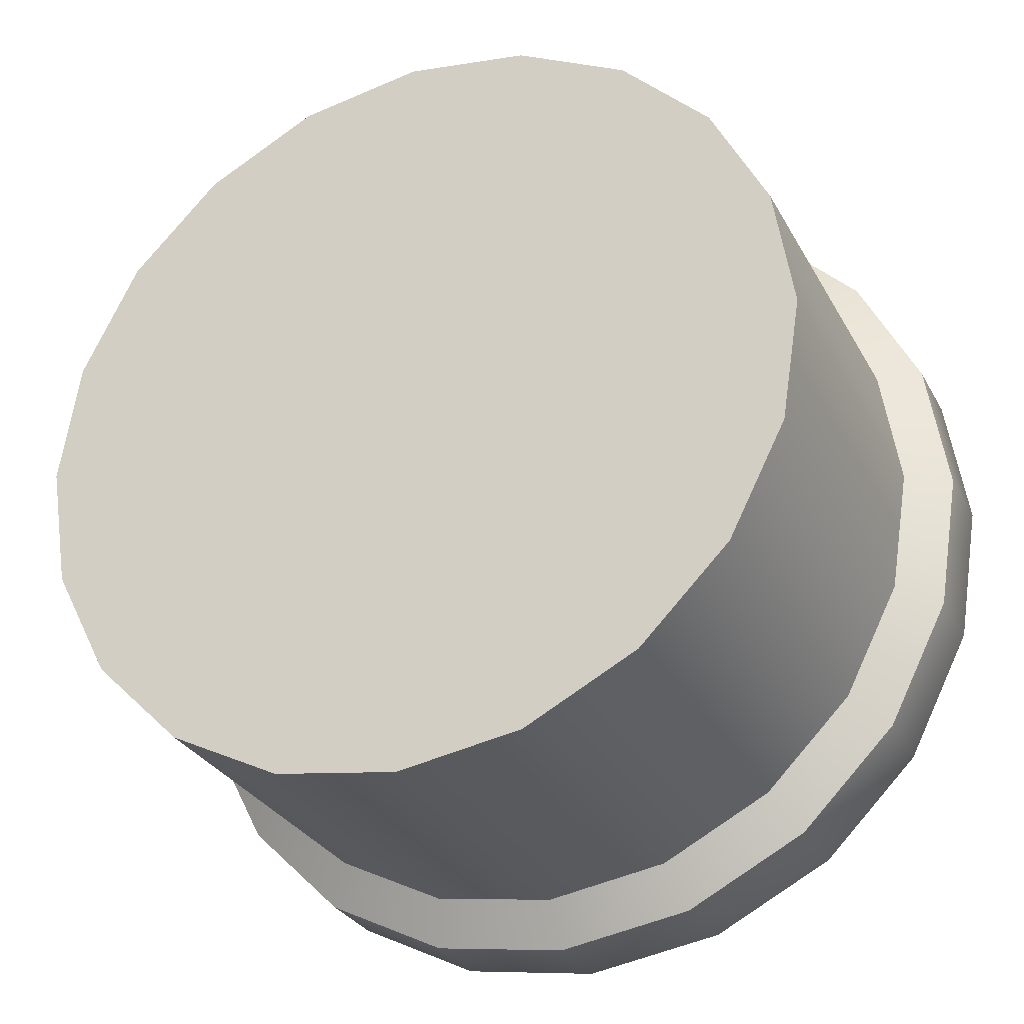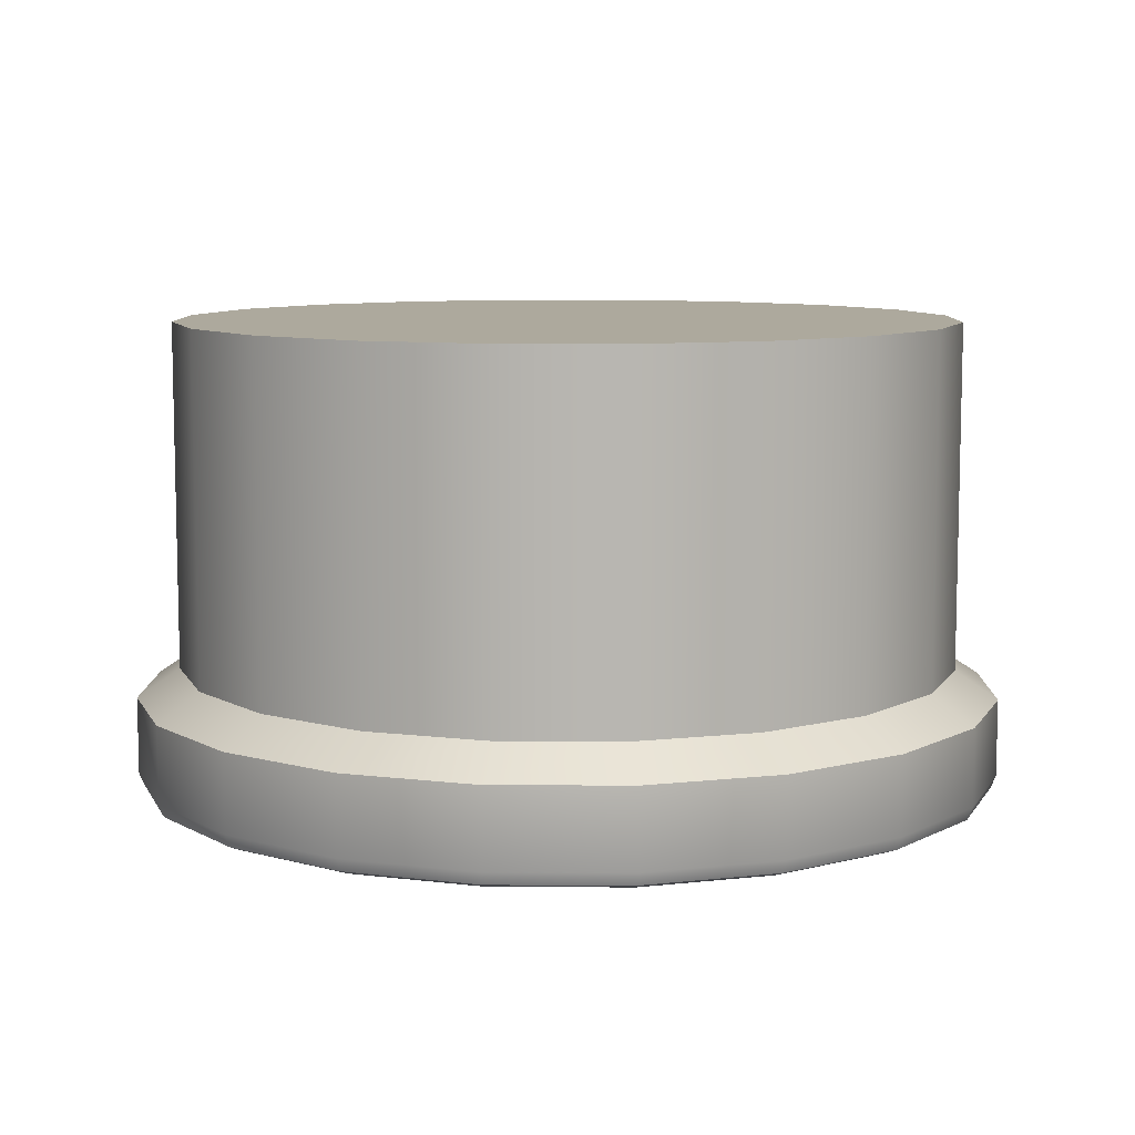
<metadata>
{"format":"obj","ext":"obj","renderer":"f3d","projection":"perspective","resolution":1024,"background":"white","views":[{"elev":-29.4,"azim":23.8,"up":"+Y"},{"elev":8.8,"azim":99.8,"up":"+Z"}]}
</metadata>
<code>
g Button
v 0.608 0.1976 0.2819
v 0.6393 2.879e-07 0.2819
v 0.608 -0.1976 0.2819
v 0.5172 0.3758 0.2819
v 0.5172 -0.3758 0.2819
v 0.3758 0.5172 0.2819
v 0.3758 -0.5172 0.2819
v 0.1976 0.608 0.2819
v 0.1976 -0.608 0.2819
v 1.059e-07 0.6393 0.2819
v 5.005e-08 -0.6393 0.2819
v -0.1976 0.608 0.2819
v -0.1976 -0.608 0.2819
v -0.3758 -0.5172 0.2819
v -0.3758 0.5172 0.2819
v -0.5172 0.3758 0.2819
v -0.5172 -0.3758 0.2819
v -0.608 0.1976 0.2819
v -0.608 -0.1976 0.2819
v -0.6393 2.879e-07 0.2819
v -0.3758 -0.5172 -0.2819
v -0.417 -0.574 -0.329
v -0.574 -0.417 -0.329
v -0.5172 -0.3758 -0.2819
v -0.6748 -0.2192 -0.329
v -0.608 -0.1976 -0.2819
v -0.7095 3.966e-07 -0.329
v -0.6393 3.797e-07 -0.2819
v -0.6748 0.2192 -0.329
v -0.608 0.1976 -0.2819
v -0.574 0.417 -0.329
v -0.5172 0.3758 -0.2819
v -0.417 0.574 -0.329
v -0.3758 0.5172 -0.2819
v -0.2192 0.6748 -0.329
v -0.1976 0.608 -0.2819
v 1.382e-08 0.7095 -0.329
v 2.08e-08 0.6393 -0.2819
v 0.2192 0.6748 -0.329
v 0.1976 0.608 -0.2819
v 0.417 0.574 -0.329
v 0.3758 0.5172 -0.2819
v 0.3758 0.5172 -0.2819
v 0.417 0.574 -0.329
v 0.574 0.417 -0.329
v 0.5172 0.3758 -0.2819
v 0.6748 0.2192 -0.329
v 0.608 0.1976 -0.2819
v 0.7095 3.966e-07 -0.329
v 0.6393 3.797e-07 -0.2819
v 0.6748 -0.2192 -0.329
v 0.608 -0.1976 -0.2819
v 0.574 -0.417 -0.329
v 0.5172 -0.3758 -0.2819
v 0.417 -0.574 -0.329
v 0.3758 -0.5172 -0.2819
v 0.2192 -0.6748 -0.329
v 0.1976 -0.608 -0.2819
v -4.82e-08 -0.7095 -0.329
v -3.509e-08 -0.6393 -0.2819
v -0.2192 -0.6748 -0.329
v -0.1976 -0.608 -0.2819
v -0.417 -0.574 -0.329
v -0.3758 -0.5172 -0.2819
v -0.5613 -0.1824 -0.4844
v -0.6463 -0.21 -0.4844
v -0.5498 -0.3994 -0.4844
v -0.4775 -0.3469 -0.4844
v -0.3994 -0.5498 -0.4844
v -0.3968 -0.1289 -0.4693
v -0.3469 -0.4775 -0.4844
v -0.21 -0.6463 -0.4844
v -0.3375 -0.2452 -0.4693
v -0.3375 -0.2452 -0.4693
v -0.3646 -0.1185 -0.4721
v -0.3102 -0.2254 -0.4721
v -0.1824 -0.5613 -0.4844
v -7.002e-08 -0.6796 -0.4844
v -0.2452 -0.3375 -0.4693
v -0.3102 -0.2254 -0.4721
v -0.2254 -0.3102 -0.4721
v -0.1289 -0.3968 -0.4693
v -0.1185 -0.3646 -0.4721
v -7.166e-08 -0.5902 -0.4844
v 0.21 -0.6463 -0.4844
v -7.077e-08 -0.4172 -0.4693
v -7.254e-08 -0.3834 -0.4721
v 0.1824 -0.5613 -0.4844
v 0.3994 -0.5498 -0.4844
v 0.1289 -0.3968 -0.4693
v 0.1185 -0.3646 -0.4721
v 0.2452 -0.3375 -0.4693
v 0.2254 -0.3102 -0.4721
v 0.3469 -0.4775 -0.4844
v 0.5498 -0.3994 -0.4844
v 0.2452 -0.3375 -0.4693
v 0.4775 -0.3469 -0.4844
v 0.6463 -0.21 -0.4844
v 0.3375 -0.2452 -0.4693
v 0.5613 -0.1824 -0.4844
v 0.6796 4.215e-07 -0.4844
v 0.3968 -0.1289 -0.4693
v 0.5902 4.205e-07 -0.4844
v 0.4172 4.254e-07 -0.4693
v 0.5613 0.1824 -0.4844
v 0.3968 0.1289 -0.4693
v 0.6463 0.21 -0.4844
v 0.6796 4.215e-07 -0.4844
v -0.5902 4.066e-07 -0.4844
v -0.6796 4.18e-07 -0.4844
v -0.6463 -0.21 -0.4844
v -0.5613 -0.1824 -0.4844
v -0.4172 4e-07 -0.4693
v -0.3968 -0.1289 -0.4693
v -0.3968 0.1289 -0.4693
v -0.5613 0.1824 -0.4844
v -0.6796 4.18e-07 -0.4844
v -0.3375 0.2452 -0.4693
v -0.6463 0.21 -0.4844
v -0.4775 0.3469 -0.4844
v -0.5498 0.3994 -0.4844
v -0.2452 0.3375 -0.4693
v -0.3469 0.4775 -0.4844
v -0.3994 0.5498 -0.4844
v -0.1824 0.5613 -0.4844
v -0.21 0.6463 -0.4844
v -0.1289 0.3968 -0.4693
v 1.027e-07 0.5902 -0.4844
v 2.02e-08 0.6796 -0.4844
v -0.1185 0.3646 -0.4721
v -0.2254 0.3102 -0.4721
v 2.124e-07 0.3834 -0.4721
v 1.693e-07 0.4172 -0.4693
v 0.1185 0.3646 -0.4721
v 0.1289 0.3968 -0.4693
v 0.2254 0.3102 -0.4721
v 0.1824 0.5613 -0.4844
v 0.21 0.6463 -0.4844
v 0.2452 0.3375 -0.4693
v 0.3102 0.2254 -0.4721
v 0.3375 0.2452 -0.4693
v 0.3469 0.4775 -0.4844
v 0.3994 0.5498 -0.4844
v 0.4775 0.3469 -0.4844
v 0.5498 0.3994 -0.4844
v 0.5613 0.1824 -0.4844
v 0.6463 0.21 -0.4844
v 0.3968 0.1289 -0.4693
v 0.3646 0.1185 -0.4721
v 0.3102 0.2254 -0.4721
v 0.3834 4.232e-07 -0.4721
v 0.3646 0.1185 -0.4721
v 0.4172 4.254e-07 -0.4693
v 0.3102 0.2254 -0.4721
v 0.2486 0.08078 -0.5213
v 0.2115 0.1536 -0.5213
v 0.3646 0.1185 -0.4721
v 0.2614 4.369e-07 -0.5213
v 0.3646 -0.1185 -0.4721
v 0.3834 4.232e-07 -0.4721
v 0.3968 -0.1289 -0.4693
v 0.3102 -0.2254 -0.4721
v 0.3646 -0.1185 -0.4721
v 0.3375 -0.2452 -0.4693
v 0.2254 -0.3102 -0.4721
v 0.2452 -0.3375 -0.4693
v 0.3102 -0.2254 -0.4721
v 0.3834 4.232e-07 -0.4721
v 0.2486 -0.08078 -0.5213
v 0.3646 -0.1185 -0.4721
v 0.2115 -0.1536 -0.5213
v 0.1278 -0.09287 -0.5414
v 0.1503 -0.04882 -0.5414
v 0.2614 4.369e-07 -0.5213
v 0.158 4.448e-07 -0.5414
v 0.1503 0.04883 -0.5414
v 0.1278 0.09287 -0.5414
v 0.09287 -0.1278 -0.5414
v 0.09287 0.1278 -0.5414
v 0.1536 -0.2115 -0.5213
v 0.3102 -0.2254 -0.4721
v 0.2254 -0.3102 -0.4721
v 0.04882 -0.1503 -0.5414
v 0.04882 0.1503 -0.5414
v 1.073e-07 0.158 -0.5414
v 0.08078 -0.2486 -0.5213
v 0.2254 -0.3102 -0.4721
v 0.1185 -0.3646 -0.4721
v -8.109e-08 -0.158 -0.5414
v -0.04882 0.1503 -0.5414
v -7.324e-08 -0.2614 -0.5213
v -7.254e-08 -0.3834 -0.4721
v -0.04882 -0.1503 -0.5414
v -0.08078 -0.2486 -0.5213
v -0.1185 -0.3646 -0.4721
v -0.09287 -0.1278 -0.5414
v -0.09287 0.1278 -0.5414
v -0.1536 -0.2115 -0.5213
v -0.2254 -0.3102 -0.4721
v -0.1278 -0.09287 -0.5414
v -0.1278 0.09287 -0.5414
v -0.1503 0.04883 -0.5414
v -0.2115 -0.1536 -0.5213
v -0.3102 -0.2254 -0.4721
v -0.1503 -0.04882 -0.5414
v -0.158 3.79e-07 -0.5414
v -0.2486 -0.08078 -0.5213
v -0.2614 4.152e-07 -0.5213
v -0.6748 -0.2192 -0.329
v -0.7095 4.17e-07 -0.4548
v -0.7095 3.966e-07 -0.329
v -0.6748 -0.2192 -0.4548
v -0.574 -0.417 -0.329
v -0.574 -0.417 -0.4548
v -0.6664 -0.2165 -0.4757
v -0.417 -0.574 -0.329
v -0.5669 -0.4119 -0.4757
v -0.417 -0.574 -0.4548
v -0.2192 -0.6748 -0.329
v -0.4119 -0.5669 -0.4757
v -0.2192 -0.6748 -0.4548
v -4.82e-08 -0.7095 -0.329
v -0.2165 -0.6664 -0.4757
v -6.542e-08 -0.7095 -0.4548
v 0.2192 -0.6748 -0.329
v -6.841e-08 -0.7007 -0.4757
v 0.2192 -0.6748 -0.4548
v 0.417 -0.574 -0.329
v 0.2165 -0.6664 -0.4757
v 0.417 -0.574 -0.4548
v 0.574 -0.417 -0.329
v 0.4119 -0.5669 -0.4757
v 0.574 -0.417 -0.4548
v 0.6748 -0.2192 -0.329
v 0.5669 -0.4119 -0.4757
v 0.6748 -0.2192 -0.4548
v 0.7095 3.966e-07 -0.329
v 0.6664 -0.2165 -0.4757
v 0.7095 4.17e-07 -0.4548
v 0.7007 4.203e-07 -0.4757
v 0.6748 0.2192 -0.4548
v 0.6664 0.2165 -0.4757
v 0.6748 0.2192 -0.329
v 0.7095 4.17e-07 -0.4548
v 0.7095 3.966e-07 -0.329
v 0.6748 0.2192 -0.4548
v 0.574 0.417 -0.329
v 0.574 0.417 -0.4548
v 0.6664 0.2165 -0.4757
v 0.417 0.574 -0.329
v 0.5669 0.4119 -0.4757
v 0.417 0.574 -0.4548
v 0.2192 0.6748 -0.329
v 0.4119 0.5669 -0.4757
v 0.2192 0.6748 -0.4548
v 1.382e-08 0.7095 -0.329
v 0.2165 0.6664 -0.4757
v -3.396e-09 0.7095 -0.4548
v -0.2192 0.6748 -0.329
v 1.92e-09 0.7007 -0.4757
v -0.2192 0.6748 -0.4548
v -0.417 0.574 -0.329
v -0.2165 0.6664 -0.4757
v -0.417 0.574 -0.4548
v -0.574 0.417 -0.329
v -0.4119 0.5669 -0.4757
v -0.574 0.417 -0.4548
v -0.6748 0.2192 -0.329
v -0.5669 0.4119 -0.4757
v -0.6748 0.2192 -0.4548
v -0.7095 3.966e-07 -0.329
v -0.6664 0.2165 -0.4757
v -0.7095 4.17e-07 -0.4548
v -0.7007 4.193e-07 -0.4757
v -0.6748 -0.2192 -0.4548
v -0.6664 -0.2165 -0.4757
v -0.3834 3.913e-07 -0.4721
v -0.3646 -0.1185 -0.4721
v -0.4172 4e-07 -0.4693
v -0.3646 0.1185 -0.4721
v -0.3968 0.1289 -0.4693
v -0.3834 3.913e-07 -0.4721
v -0.3102 0.2254 -0.4721
v -0.3646 0.1185 -0.4721
v -0.3375 0.2452 -0.4693
v -0.2486 0.08078 -0.5213
v -0.2614 4.152e-07 -0.5213
v -0.1503 0.04883 -0.5414
v -0.158 3.79e-07 -0.5414
v -0.1278 0.09287 -0.5414
v -0.2115 0.1536 -0.5213
v -0.3646 0.1185 -0.4721
v -0.3102 0.2254 -0.4721
v -0.09287 0.1278 -0.5414
v -0.1536 0.2115 -0.5213
v -0.3102 0.2254 -0.4721
v -0.2254 0.3102 -0.4721
v -0.04882 0.1503 -0.5414
v -0.08078 0.2486 -0.5213
v -0.2254 0.3102 -0.4721
v 1.073e-07 0.158 -0.5414
v -0.1185 0.3646 -0.4721
v 1.211e-07 0.2614 -0.5213
v 0.04882 0.1503 -0.5414
v 2.124e-07 0.3834 -0.4721
v 0.08078 0.2486 -0.5213
v 0.09287 0.1278 -0.5414
v 0.1185 0.3646 -0.4721
v 0.1536 0.2115 -0.5213
v 0.1278 0.09287 -0.5414
v 0.2254 0.3102 -0.4721
v 0.2115 0.1536 -0.5213
v 0.3102 0.2254 -0.4721
v 0.1503 0.04883 -0.5414
v 0.2486 0.08078 -0.5213
v 0.158 4.448e-07 -0.5414
v 0.2614 4.369e-07 -0.5213
v -0.2254 0.3102 -0.4721
v -0.2452 0.3375 -0.4693
v -0.3102 0.2254 -0.4721
v -0.3102 -0.2254 -0.4721
v -0.2115 -0.1536 -0.5213
v -0.2486 -0.08078 -0.5213
v -0.3646 -0.1185 -0.4721
v -0.3646 -0.1185 -0.4721
v -0.3834 3.913e-07 -0.4721
v 0.608 -0.1976 -0.2819
v 0.5172 -0.3758 0.2609
v 0.608 -0.1976 0.2609
v 0.5172 -0.3758 -0.2819
v 0.3758 -0.5172 0.2609
v 0.3758 -0.5172 -0.2819
v 0.1976 -0.608 0.2609
v 0.1976 -0.608 -0.2819
v 4.686e-08 -0.6393 0.2609
v -3.509e-08 -0.6393 -0.2819
v -0.1976 -0.608 0.2609
v -0.1976 -0.608 -0.2819
v -0.3758 -0.5172 0.2609
v -0.3758 -0.5172 -0.2819
v -0.5172 -0.3758 0.2609
v -0.5172 -0.3758 -0.2819
v -0.608 -0.1976 0.2609
v -0.608 -0.1976 -0.2819
v -0.6393 2.913e-07 0.2609
v -0.6393 3.797e-07 -0.2819
v -0.608 0.1976 0.2609
v -0.608 0.1976 -0.2819
v 0.6393 3.797e-07 -0.2819
v 0.608 -0.1976 -0.2819
v 0.608 -0.1976 0.2609
v 0.6393 2.913e-07 0.2609
v 0.608 0.1976 -0.2819
v 0.608 0.1976 0.2609
v 0.5172 0.3758 -0.2819
v 0.5172 0.3758 0.2609
v 0.3758 0.5172 -0.2819
v 0.3758 0.5172 0.2609
v 0.1976 0.608 -0.2819
v 0.1976 0.608 0.2609
v 2.08e-08 0.6393 -0.2819
v 1.028e-07 0.6393 0.2609
v -0.1976 0.608 -0.2819
v -0.1976 0.608 0.2609
v -0.3758 0.5172 -0.2819
v -0.3758 0.5172 0.2609
v -0.5172 0.3758 -0.2819
v -0.5172 0.3758 0.2609
v -0.608 0.1976 -0.2819
v -0.608 0.1976 0.2609
v -0.6664 -0.2165 -0.4757
v -0.6463 -0.21 -0.4844
v -0.6796 4.18e-07 -0.4844
v -0.7007 4.193e-07 -0.4757
v -0.5669 -0.4119 -0.4757
v -0.6463 -0.21 -0.4844
v -0.5498 -0.3994 -0.4844
v -0.4119 -0.5669 -0.4757
v -0.3994 -0.5498 -0.4844
v -0.2165 -0.6664 -0.4757
v -0.21 -0.6463 -0.4844
v -6.841e-08 -0.7007 -0.4757
v -7.002e-08 -0.6796 -0.4844
v 0.2165 -0.6664 -0.4757
v 0.21 -0.6463 -0.4844
v 0.4119 -0.5669 -0.4757
v 0.3994 -0.5498 -0.4844
v 0.5669 -0.4119 -0.4757
v 0.5498 -0.3994 -0.4844
v 0.6664 -0.2165 -0.4757
v 0.6463 -0.21 -0.4844
v 0.7007 4.203e-07 -0.4757
v 0.6796 4.215e-07 -0.4844
v -0.7007 4.193e-07 -0.4757
v -0.6796 4.18e-07 -0.4844
v -0.6463 0.21 -0.4844
v -0.6664 0.2165 -0.4757
v -0.5498 0.3994 -0.4844
v -0.5669 0.4119 -0.4757
v -0.3994 0.5498 -0.4844
v -0.4119 0.5669 -0.4757
v -0.21 0.6463 -0.4844
v -0.2165 0.6664 -0.4757
v 2.02e-08 0.6796 -0.4844
v 1.92e-09 0.7007 -0.4757
v 0.21 0.6463 -0.4844
v 0.2165 0.6664 -0.4757
v 0.3994 0.5498 -0.4844
v 0.4119 0.5669 -0.4757
v 0.5498 0.3994 -0.4844
v 0.5669 0.4119 -0.4757
v 0.6463 0.21 -0.4844
v 0.6664 0.2165 -0.4757
v 0.6463 0.21 -0.4844
v 0.6796 4.215e-07 -0.4844
v 0.7007 4.203e-07 -0.4757
v 0.3758 -0.5172 0.2609
v 0.1976 -0.608 0.2609
v 0.1976 -0.608 0.2819
v 0.3758 -0.5172 0.2819
v 5.005e-08 -0.6393 0.2819
v 0.5172 -0.3758 0.2609
v 4.686e-08 -0.6393 0.2609
v 0.5172 -0.3758 0.2819
v -0.1976 -0.608 0.2819
v 0.608 -0.1976 0.2609
v -0.1976 -0.608 0.2609
v 0.608 -0.1976 0.2819
v -0.3758 -0.5172 0.2819
v 0.6393 2.913e-07 0.2609
v -0.3758 -0.5172 0.2609
v 0.6393 2.879e-07 0.2819
v -0.5172 -0.3758 0.2819
v 0.608 0.1976 0.2609
v -0.5172 -0.3758 0.2609
v 0.608 0.1976 0.2819
v -0.608 -0.1976 0.2819
v 0.5172 0.3758 0.2609
v -0.608 -0.1976 0.2609
v 0.5172 0.3758 0.2819
v -0.6393 2.879e-07 0.2819
v 0.3758 0.5172 0.2609
v -0.6393 2.913e-07 0.2609
v 0.3758 0.5172 0.2819
v -0.608 0.1976 0.2819
v 0.1976 0.608 0.2609
v -0.608 0.1976 0.2609
v 0.1976 0.608 0.2819
v -0.5172 0.3758 0.2819
v 1.028e-07 0.6393 0.2609
v -0.5172 0.3758 0.2609
v 1.059e-07 0.6393 0.2819
v -0.3758 0.5172 0.2819
v -0.1976 0.608 0.2609
v -0.3758 0.5172 0.2609
v -0.1976 0.608 0.2819
g Button_0
f 3 2 1
f 1 4 3
f 4 5 3
f 4 6 5
f 6 7 5
f 6 8 7
f 8 9 7
f 8 10 9
f 10 11 9
f 10 12 11
f 12 13 11
f 12 14 13
f 12 15 14
f 15 16 14
f 16 17 14
f 16 18 17
f 18 19 17
f 18 20 19
f 23 22 21
f 24 23 21
f 25 23 24
f 26 25 24
f 27 25 26
f 28 27 26
f 29 27 28
f 30 29 28
f 31 29 30
f 32 31 30
f 33 31 32
f 34 33 32
f 35 33 34
f 36 35 34
f 37 35 36
f 38 37 36
f 39 37 38
f 40 39 38
f 41 39 40
f 42 41 40
f 45 44 43
f 46 45 43
f 47 45 46
f 48 47 46
f 49 47 48
f 50 49 48
f 51 49 50
f 52 51 50
f 53 51 52
f 54 53 52
f 55 53 54
f 56 55 54
f 57 55 56
f 58 57 56
f 59 57 58
f 60 59 58
f 61 59 60
f 62 61 60
f 63 61 62
f 64 63 62
f 67 66 65
f 68 67 65
f 69 67 68
f 65 70 68
f 71 69 68
f 72 69 71
f 70 73 68
f 68 74 71
f 73 70 75
f 76 73 75
f 77 72 71
f 78 72 77
f 74 79 71
f 71 79 77
f 79 74 80
f 81 79 80
f 82 79 81
f 79 82 77
f 83 82 81
f 84 78 77
f 77 82 84
f 85 78 84
f 86 82 83
f 82 86 84
f 87 86 83
f 88 85 84
f 84 86 88
f 89 85 88
f 90 86 87
f 86 90 88
f 91 90 87
f 92 90 91
f 93 92 91
f 94 89 88
f 88 90 94
f 95 89 94
f 90 96 94
f 97 95 94
f 94 96 97
f 98 95 97
f 96 99 97
f 100 98 97
f 97 99 100
f 101 98 100
f 99 102 100
f 103 101 100
f 100 102 103
f 102 104 103
f 103 104 105
f 104 106 105
f 105 107 103
f 107 108 103
f 111 110 109
f 112 111 109
f 109 113 112
f 113 114 112
f 115 113 109
f 116 115 109
f 109 117 116
f 118 115 116
f 117 119 116
f 120 118 116
f 116 119 120
f 119 121 120
f 122 118 120
f 120 121 123
f 123 122 120
f 121 124 123
f 123 124 125
f 124 126 125
f 127 122 123
f 125 127 123
f 125 126 128
f 126 129 128
f 122 127 130
f 131 122 130
f 130 127 132
f 133 127 125
f 127 133 132
f 128 133 125
f 132 133 134
f 133 135 134
f 135 133 128
f 134 135 136
f 128 129 137
f 137 135 128
f 129 138 137
f 135 139 136
f 139 135 137
f 136 139 140
f 139 141 140
f 137 138 142
f 142 139 137
f 141 139 142
f 138 143 142
f 142 143 144
f 144 141 142
f 143 145 144
f 144 145 146
f 145 147 146
f 146 148 144
f 148 141 144
f 141 148 149
f 150 141 149
f 152 148 151
f 148 153 151
f 149 155 154
f 155 156 154
f 151 158 157
f 158 155 157
f 160 153 159
f 153 161 159
f 163 161 162
f 161 164 162
f 164 166 165
f 167 164 165
f 169 158 168
f 159 169 168
f 162 171 170
f 171 169 170
f 171 172 169
f 172 173 169
f 169 173 174
f 173 175 174
f 176 175 173
f 173 172 176
f 172 177 176
f 172 178 177
f 178 172 171
f 178 179 177
f 180 178 171
f 180 171 181
f 182 180 181
f 178 183 179
f 183 178 180
f 183 184 179
f 183 185 184
f 186 183 180
f 186 180 187
f 188 186 187
f 183 189 185
f 189 183 186
f 189 190 185
f 191 186 188
f 191 189 186
f 192 191 188
f 189 193 190
f 193 189 191
f 194 191 192
f 194 193 191
f 195 194 192
f 193 196 190
f 196 193 194
f 196 197 190
f 198 194 195
f 198 196 194
f 199 198 195
f 196 200 197
f 200 196 198
f 200 201 197
f 200 202 201
f 203 198 199
f 203 200 198
f 204 203 199
f 200 205 202
f 205 200 203
f 205 206 202
f 207 205 203
f 206 205 207
f 208 206 207
f 211 210 209
f 210 212 209
f 209 212 213
f 212 214 213
f 212 215 214
f 213 214 216
f 215 217 214
f 214 218 216
f 214 217 218
f 216 218 219
f 217 220 218
f 218 221 219
f 218 220 221
f 219 221 222
f 220 223 221
f 221 224 222
f 221 223 224
f 222 224 225
f 223 226 224
f 224 227 225
f 224 226 227
f 225 227 228
f 226 229 227
f 227 230 228
f 227 229 230
f 228 230 231
f 229 232 230
f 230 233 231
f 230 232 233
f 231 233 234
f 232 235 233
f 233 236 234
f 233 235 236
f 234 236 237
f 235 238 236
f 236 239 237
f 236 238 239
f 238 240 239
f 239 240 241
f 240 242 241
f 245 244 243
f 244 246 243
f 243 246 247
f 246 248 247
f 246 249 248
f 247 248 250
f 249 251 248
f 248 252 250
f 248 251 252
f 250 252 253
f 251 254 252
f 252 255 253
f 252 254 255
f 253 255 256
f 254 257 255
f 255 258 256
f 255 257 258
f 256 258 259
f 257 260 258
f 258 261 259
f 258 260 261
f 259 261 262
f 260 263 261
f 261 264 262
f 261 263 264
f 262 264 265
f 263 266 264
f 264 267 265
f 264 266 267
f 265 267 268
f 266 269 267
f 267 270 268
f 267 269 270
f 268 270 271
f 269 272 270
f 270 273 271
f 270 272 273
f 272 274 273
f 273 274 275
f 274 276 275
f 278 70 277
f 70 279 277
f 279 281 280
f 282 279 280
f 284 281 283
f 281 285 283
f 284 286 282
f 286 287 282
f 286 288 287
f 288 289 287
f 290 288 286
f 291 290 286
f 291 286 292
f 293 291 292
f 294 290 291
f 295 294 291
f 295 291 296
f 297 295 296
f 298 294 295
f 299 298 295
f 299 295 300
f 301 298 299
f 302 299 300
f 303 301 299
f 303 299 302
f 304 301 303
f 305 303 302
f 306 304 303
f 306 303 305
f 307 304 306
f 308 306 305
f 309 307 306
f 309 306 308
f 310 307 309
f 311 309 308
f 312 310 309
f 312 309 311
f 313 312 311
f 314 310 312
f 315 314 312
f 316 314 315
f 317 316 315
f 285 319 318
f 320 285 318
f 323 322 321
f 324 323 321
f 287 323 325
f 326 287 325
f 329 328 327
f 328 330 327
f 328 331 330
f 331 332 330
f 331 333 332
f 333 334 332
f 333 335 334
f 335 336 334
f 335 337 336
f 337 338 336
f 337 339 338
f 339 340 338
f 339 341 340
f 341 342 340
f 341 343 342
f 343 344 342
f 343 345 344
f 345 346 344
f 345 347 346
f 347 348 346
f 351 350 349
f 352 351 349
f 352 349 353
f 354 352 353
f 354 353 355
f 356 354 355
f 356 355 357
f 358 356 357
f 358 357 359
f 360 358 359
f 360 359 361
f 362 360 361
f 362 361 363
f 364 362 363
f 364 363 365
f 366 364 365
f 366 365 367
f 368 366 367
f 368 367 369
f 370 368 369
f 373 372 371
f 374 373 371
f 371 376 375
f 376 377 375
f 375 377 378
f 377 379 378
f 378 379 380
f 379 381 380
f 380 381 382
f 381 383 382
f 382 383 384
f 383 385 384
f 384 385 386
f 385 387 386
f 386 387 388
f 387 389 388
f 388 389 390
f 389 391 390
f 390 391 392
f 391 393 392
f 396 395 394
f 397 396 394
f 398 396 397
f 399 398 397
f 400 398 399
f 401 400 399
f 402 400 401
f 403 402 401
f 404 402 403
f 405 404 403
f 406 404 405
f 407 406 405
f 408 406 407
f 409 408 407
f 410 408 409
f 411 410 409
f 412 410 411
f 413 412 411
f 415 414 413
f 416 415 413
f 419 418 417
f 420 419 417
f 419 421 418
f 420 417 422
f 421 423 418
f 424 420 422
f 421 425 423
f 424 422 426
f 425 427 423
f 428 424 426
f 425 429 427
f 428 426 430
f 429 431 427
f 432 428 430
f 429 433 431
f 432 430 434
f 433 435 431
f 436 432 434
f 433 437 435
f 436 434 438
f 437 439 435
f 440 436 438
f 437 441 439
f 440 438 442
f 441 443 439
f 444 440 442
f 441 445 443
f 444 442 446
f 445 447 443
f 448 444 446
f 445 449 447
f 448 446 450
f 449 451 447
f 452 448 450
f 449 453 451
f 452 450 454
f 453 455 451
f 456 452 454
f 456 454 455
f 453 456 455

</code>
